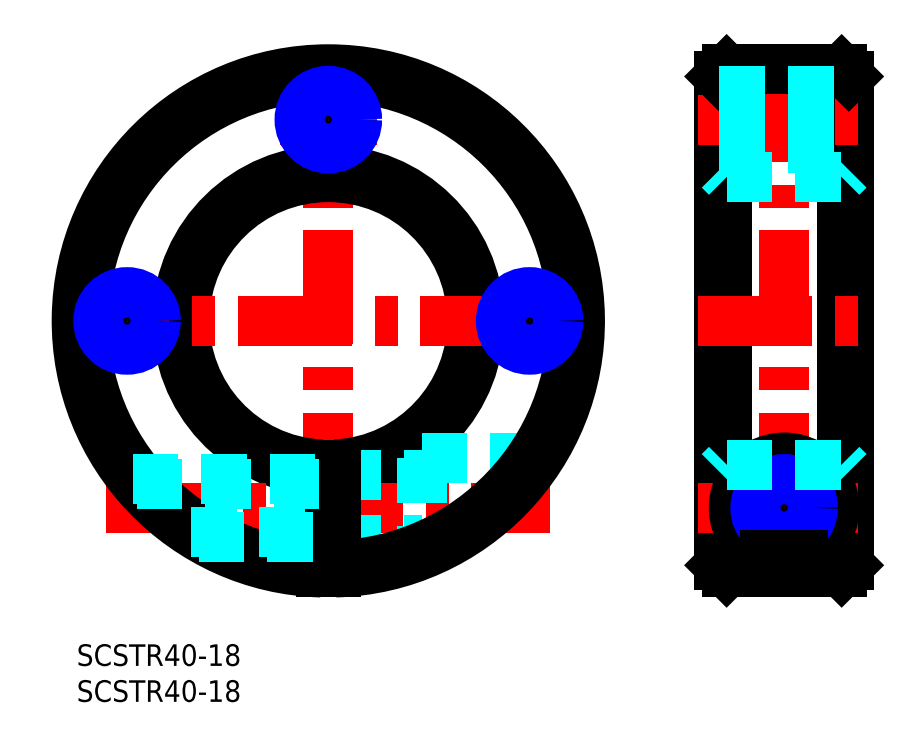
<metadata>
{"format":"dxf","ext":"dxf","renderer":"ezdxf+matplotlib","layout":"modelspace","background":"white","min_lineweight":24,"dpi":150}
</metadata>
<code>
0
SECTION
2
ENTITIES
0
LINE
8
MSM_CENTER
10
35
20
82.99
30
0
11
35
21
6.986
31
0
0
LINE
8
MSM_CENTER
10
63
20
51.72
30
0
11
63
21
38.25
31
0
0
LINE
8
MSM_CENTER
10
7
20
38.25
30
0
11
7
21
51.72
31
0
0
ARC
8
MSM_CONTINUOUS
10
35
20
44.99
30
0
40
20
50
272.9
51
267.1
0
ARC
8
MSM_CONTINUOUS
10
35
20
44.99
30
0
40
21
50
272.7
51
267.3
0
LINE
8
MSM_CENTER
10
4.113
20
18.99
30
0
11
65.89
21
18.99
31
0
0
LINE
8
MSM_CENTER
10
-3
20
44.99
30
0
11
73
21
44.99
31
0
0
LINE
8
MSM_DASHED
10
36
20
14.49
30
0
11
48
21
14.49
31
0
0
LINE
8
MSM_DASHED
10
36
20
23.49
30
0
11
48
21
23.49
31
0
0
LINE
8
MSM_CONTINUOUS
10
36
20
25.01
30
0
11
36
21
10
31
0
0
LINE
8
MSM_CONTINUOUS
10
34
20
25.01
30
0
11
34
21
10
31
0
0
LINE
8
MSM_DASHED
10
48
20
25.99
30
0
11
48
21
12.49
31
0
0
LINE
8
MSM_DASHED
10
48
20
25.99
30
0
11
64.39
21
25.99
31
0
0
LINE
8
MSM_CENTER
10
28.27
20
72.99
30
0
11
41.73
21
72.99
31
0
0
LINE
8
MSM_CENTER
10
98.4
20
82.99
30
0
11
98.4
21
6.986
31
0
0
LINE
8
MSM_CONTINUOUS
10
89.4
20
78.99
30
0
11
89.4
21
11
31
0
0
LINE
8
MSM_CONTINUOUS
10
107.4
20
78.99
30
0
11
107.4
21
11
31
0
0
LINE
8
MSM_CONTINUOUS
10
90.4
20
79.99
30
0
11
90.4
21
10
31
0
0
LINE
8
MSM_CONTINUOUS
10
106.4
20
79.99
30
0
11
106.4
21
10
31
0
0
LINE
8
MSM_CENTER
10
86.4
20
18.99
30
0
11
110.4
21
18.99
31
0
0
LINE
8
MSM_CENTER
10
86.4
20
44.99
30
0
11
110.4
21
44.99
31
0
0
ARC
8
MSM_CONTINUOUS
10
98.4
20
18.99
30
0
40
7
50
291.9
51
248.1
0
CIRCLE
8
MSM_CONTINUOUS
10
98.4
20
18.99
30
0
40
4.5
0
LINE
8
MSM_CENTER
10
86.4
20
72.99
30
0
11
110.4
21
72.99
31
0
0
LINE
8
MSM_CONTINUOUS
10
90.4
20
79.99
30
0
11
106.4
21
79.99
31
0
0
ARC
8
MSM_CONTINUOUS
10
35
20
44.99
30
0
40
35
50
271.6
51
268.4
0
ARC
8
MSM_CONTINUOUS
10
35
20
44.99
30
0
40
34
50
271.7
51
268.3
0
INSERT
8
MSM_CONTINUOUS
2
*U3
10
0
20
0
30
0
0
INSERT
8
MSM_CONTINUOUS
2
*U4
10
0
20
0
30
0
0
CIRCLE
8
MSM_CONTINUOUS
10
98.4
20
18.99
30
0
40
3.324
0
CIRCLE
8
MSM_NARROW
10
98.4
20
18.99
30
0
40
4
0
LINE
8
MSM_DASHED
10
15.89
20
15.66
30
0
11
34
21
15.66
31
0
0
LINE
8
MSM_DASHED
10
16.97
20
14.99
30
0
11
34
21
14.99
31
0
0
LINE
8
MSM_DASHED
10
7.779
20
22.99
30
0
11
34
21
22.99
31
0
0
LINE
8
MSM_DASHED
10
8.34
20
22.31
30
0
11
34
21
22.31
31
0
0
LINE
8
MSM_CONTINUOUS
10
89.4
20
11
30
0
11
90.4
21
10
31
0
0
LINE
8
MSM_CONTINUOUS
10
90.4
20
10
30
0
11
106.4
21
10
31
0
0
LINE
8
MSM_CONTINUOUS
10
106.4
20
10
30
0
11
107.4
21
11
31
0
0
LINE
8
MSM_CONTINUOUS
10
90.4
20
79.99
30
0
11
89.4
21
78.99
31
0
0
LINE
8
MSM_CONTINUOUS
10
106.4
20
79.99
30
0
11
107.4
21
78.99
31
0
0
LINE
8
MSM_DASHED
10
89.4
20
65.99
30
0
11
90.4
21
64.99
31
0
0
LINE
8
MSM_DASHED
10
90.4
20
64.99
30
0
11
106.4
21
64.99
31
0
0
LINE
8
MSM_DASHED
10
106.4
20
64.99
30
0
11
107.4
21
65.99
31
0
0
LINE
8
MSM_DASHED
10
89.4
20
24.01
30
0
11
90.4
21
25.01
31
0
0
LINE
8
MSM_DASHED
10
90.4
20
25.01
30
0
11
106.4
21
25.01
31
0
0
LINE
8
MSM_DASHED
10
106.4
20
25.01
30
0
11
107.4
21
24.01
31
0
0
LINE
8
MSM_CONTINUOUS
10
101
20
12.49
30
0
11
95.8
21
12.49
31
0
0
CIRCLE
8
MSM_CONTINUOUS
10
35
20
72.99
30
0
40
3.324
0
CIRCLE
8
MSM_NARROW
10
35
20
72.99
30
0
40
4
0
CIRCLE
8
MSM_CONTINUOUS
10
7
20
44.99
30
0
40
3.324
0
CIRCLE
8
MSM_NARROW
10
7
20
44.99
30
0
40
4
0
CIRCLE
8
MSM_CONTINUOUS
10
63
20
44.99
30
0
40
3.324
0
CIRCLE
8
MSM_NARROW
10
63
20
44.99
30
0
40
4
0
LINE
8
MSM_DASHED
10
89.4
20
76.99
30
0
11
107.4
21
76.99
31
0
0
LINE
8
MSM_DASHED
10
89.4
20
76.31
30
0
11
107.4
21
76.31
31
0
0
LINE
8
MSM_DASHED
10
89.4
20
69.66
30
0
11
107.4
21
69.66
31
0
0
LINE
8
MSM_DASHED
10
89.4
20
68.99
30
0
11
107.4
21
68.99
31
0
0
ENDSEC
0
EOF

</code>
